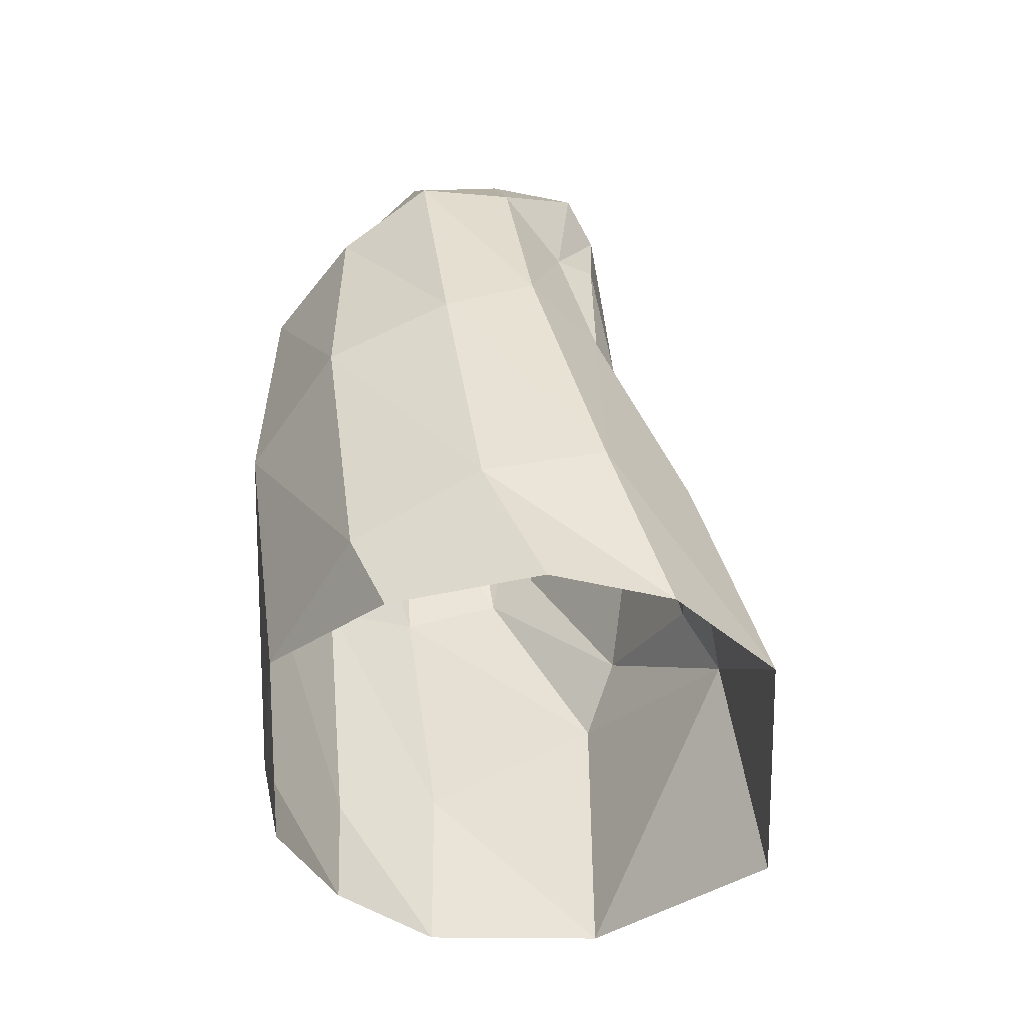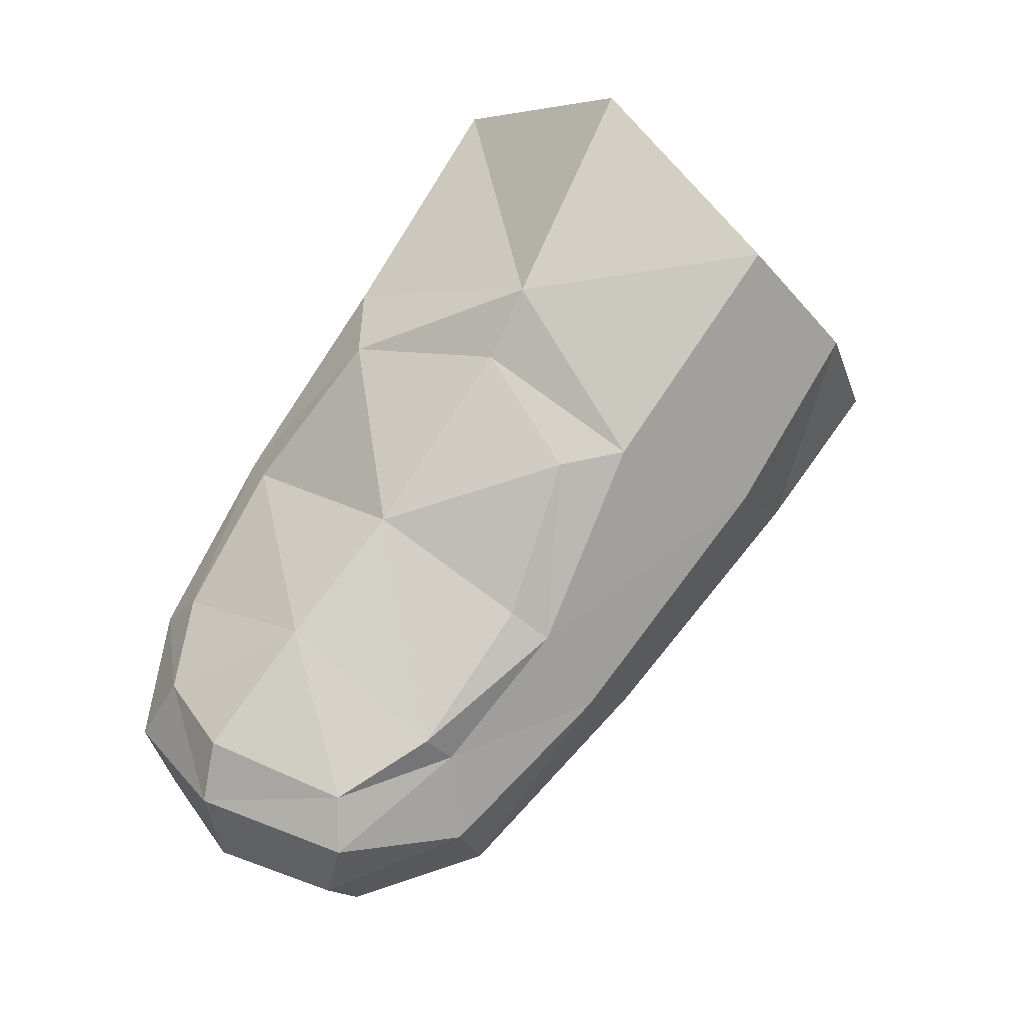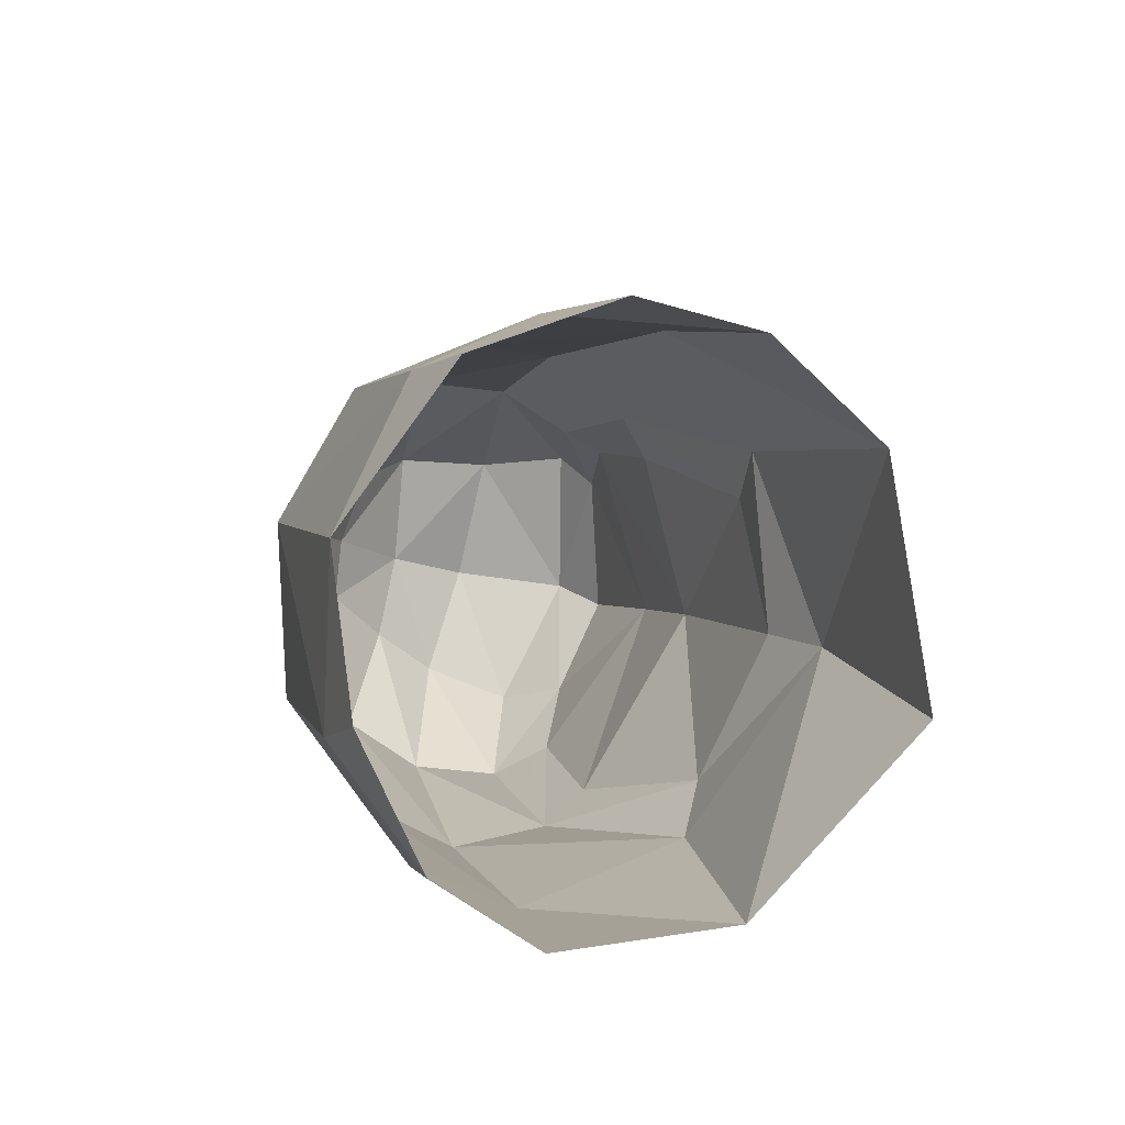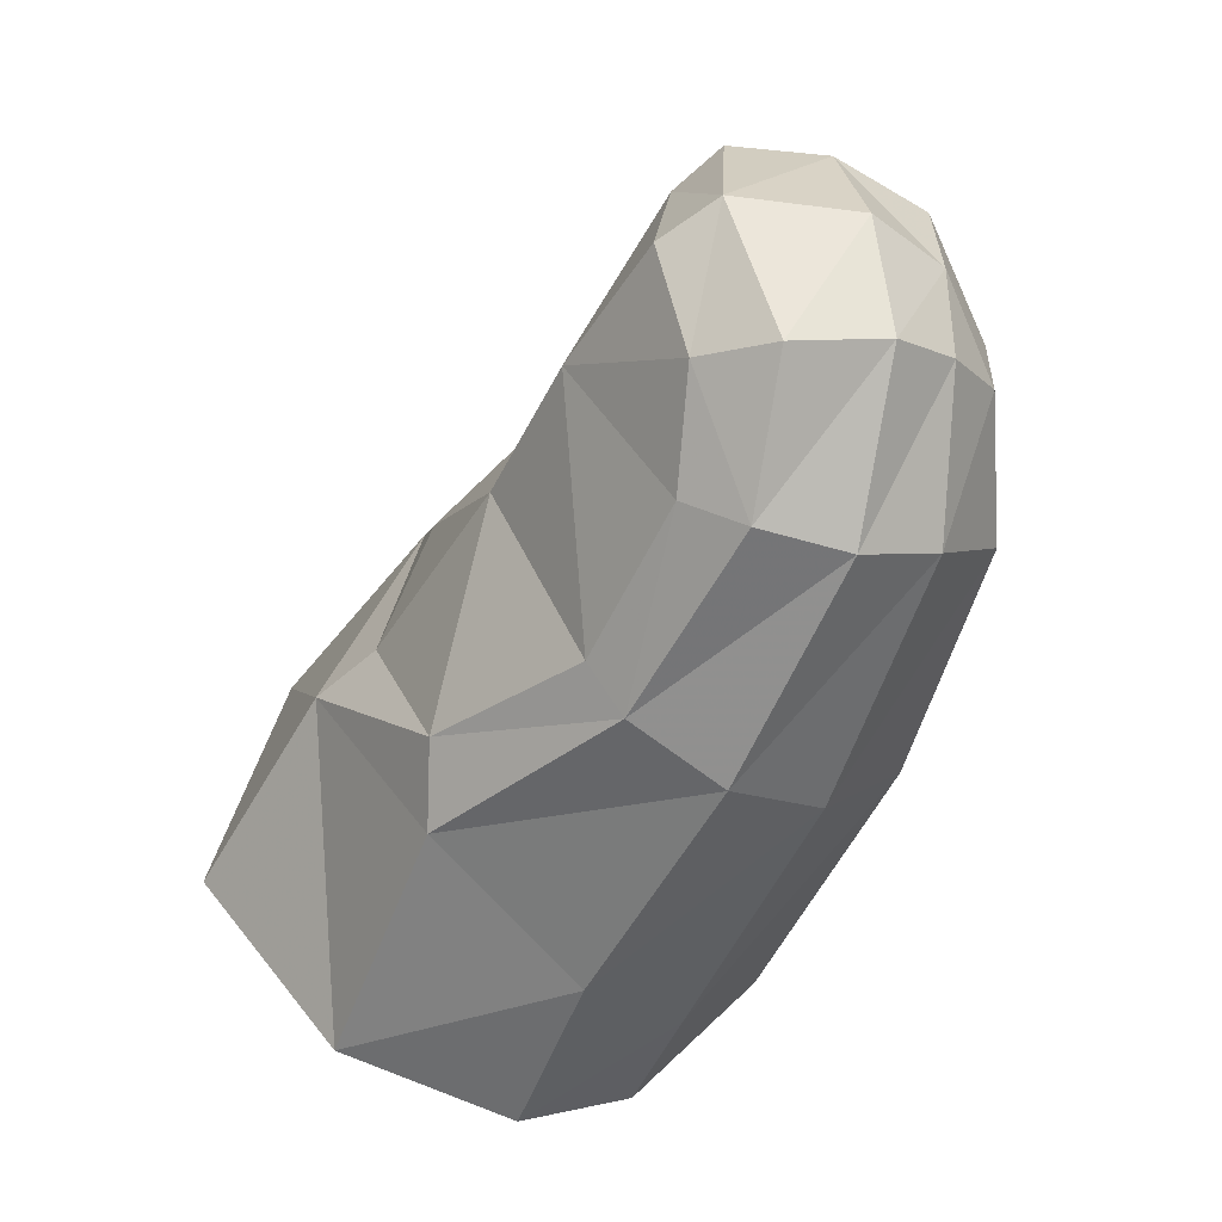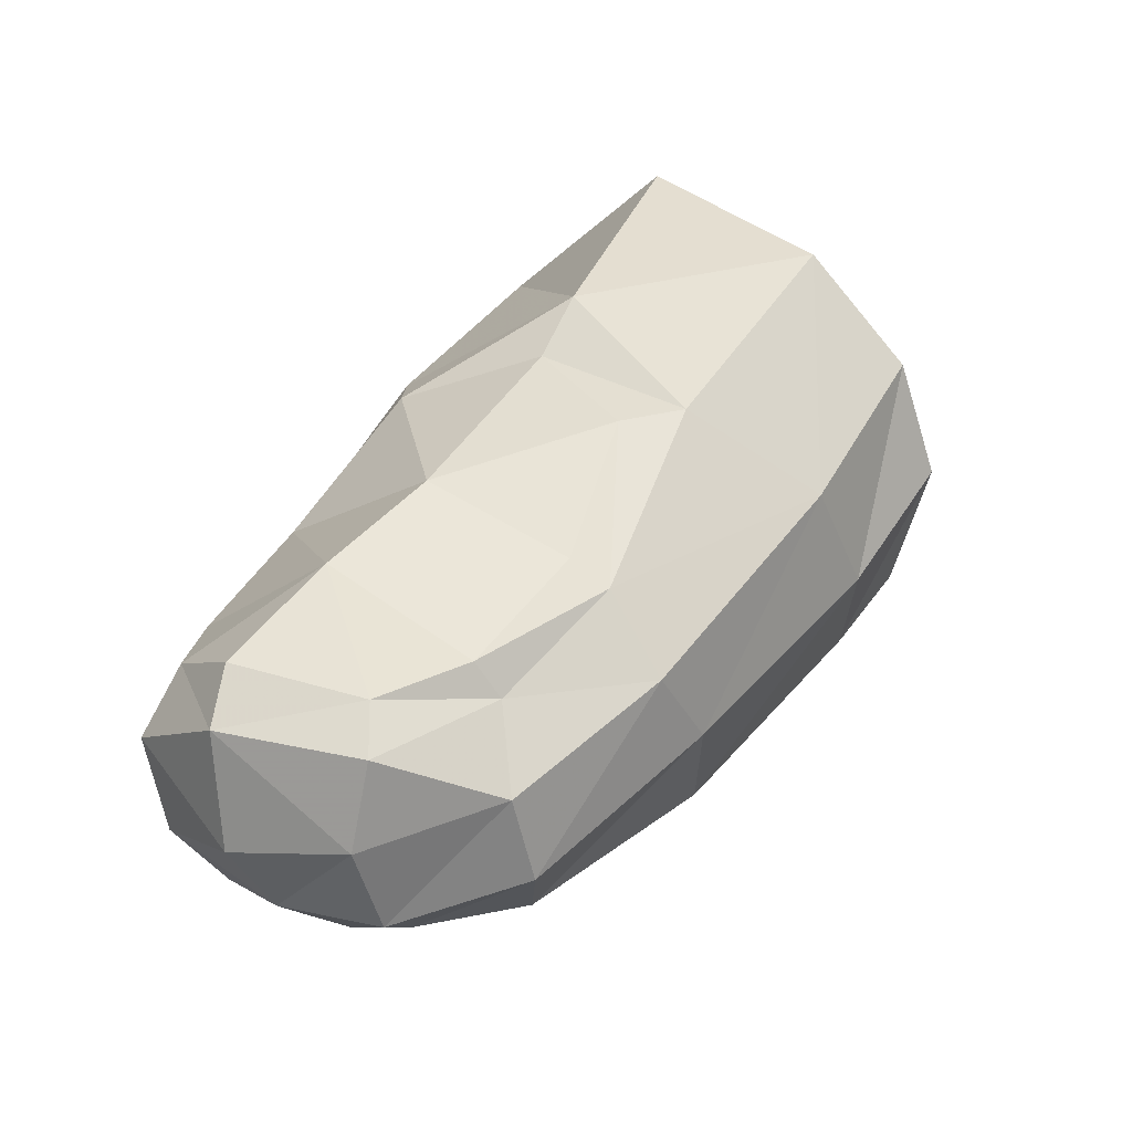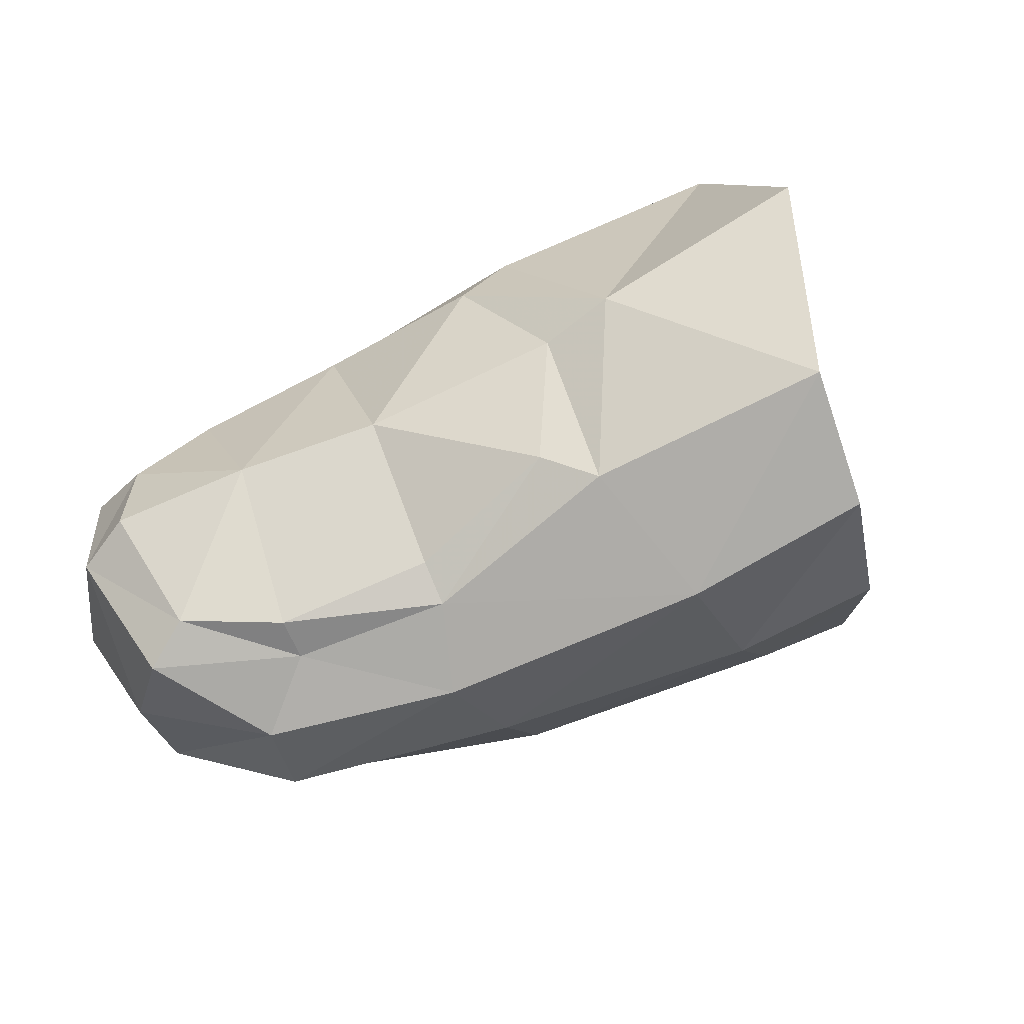
<metadata>
{"format":"obj","ext":"obj","renderer":"f3d","projection":"perspective","resolution":1024,"background":"white","views":[{"elev":72.9,"azim":93.0,"up":"+Z"},{"elev":66.8,"azim":-82.2,"up":"+Y"},{"elev":31.8,"azim":83.8,"up":"+Z"},{"elev":-79.9,"azim":-108.7,"up":"+Z"},{"elev":30.5,"azim":-83.4,"up":"+Y"},{"elev":56.7,"azim":-47.1,"up":"+Y"}]}
</metadata>
<code>
v 0.003619 0.003403 -0.00648
v 0.002034 0.00776 -0.002254
v -0.002251 0.007383 0.002357
v -0.003239 0.004683 0.004957
v -0.003415 0.001539 0.005979
v 0.003795 -0.001185 -0.006769
v 0.00298 -0.003753 -0.005049
v 0.001994 -0.005206 -0.001503
v -0.000383 -0.001439 -0.008869
v -0.002708 0.003006 -0.008883
v -0.01592 0.001433 -0.004356
v -0.01249 0.002616 -0.002119
v -0.01208 0.003169 -0.003167
v -0.01585 0.002409 -0.005022
v -0.007741 0.005274 -0.000645
v -0.008291 0.005108 -0.002345
v -0.005419 0.005452 -0.004682
v -0.01016 0.004083 -0.007046
v -0.007975 0.001058 -0.01116
v -0.01199 0.000443 -0.01257
v -0.01353 0.003477 -0.008994
v -0.004769 0.003649 -0.00866
v -0.01775 0.002411 -0.007166
v -0.01907 0.001631 -0.00699
v -0.003723 0.006466 -0.004028
v -0.007589 0.002893 0.002944
v -0.01359 0.000734 -0.00071
v -0.01772 -0.00021 -0.003892
v -0.01961 -0.000682 -0.00738
v -0.0125 -0.001565 0.00031
v -0.01757 -0.002634 -0.003369
v -0.01913 -0.003142 -0.006799
v -0.01089 -0.004618 5.4e-05
v -0.01577 -0.00483 -0.003689
v -0.004625 -0.00339 0.003747
v -0.006559 -0.000217 0.00408
v -0.01762 -0.004327 -0.006439
v -0.01809 0.001484 -0.01093
v -0.01872 -0.001566 -0.01064
v -0.01672 0.002514 -0.01081
v -0.007167 -8.9e-05 -0.01169
v -0.01208 -0.001098 -0.01346
v -0.006362 -0.002668 -0.01157
v -0.01218 -0.003352 -0.0131
v -0.0158 -0.000484 -0.01337
v -0.01482 0.001134 -0.01248
v -0.002727 -0.002331 0.005075
v -0.002097 -0.005474 0.000892
v -0.008568 -0.006774 -0.002461
v -0.00018 -0.005873 -0.003268
v 0.000238 -0.004043 -0.006854
v -0.006286 -0.005008 -0.00983
v -0.007003 -0.006827 -0.006847
v -0.01261 -0.005207 -0.01171
v -0.01279 -0.00676 -0.008881
v -0.01392 -0.00678 -0.005696
v -0.01648 -0.004157 -0.01126
v -0.01654 -0.00269 -0.01265
v -0.01814 -0.003533 -0.009647
v -0.01605 -0.005407 -0.009596
v -0.01682 -0.00513 -0.008112
f 10 1 9
f 9 1 6
f 11 12 14
f 14 12 13
f 15 16 12
f 12 16 13
f 13 16 18
f 18 16 17
f 18 19 21
f 21 19 20
f 17 22 18
f 18 22 19
f 21 14 18
f 18 14 13
f 14 23 11
f 11 23 24
f 16 15 17
f 17 15 25
f 15 3 25
f 25 3 2
f 15 26 3
f 3 26 4
f 27 26 12
f 12 26 15
f 28 27 11
f 11 27 12
f 17 25 22
f 22 25 10
f 10 25 1
f 1 25 2
f 29 28 24
f 24 28 11
f 30 27 31
f 31 27 28
f 29 32 28
f 28 32 31
f 33 30 34
f 34 30 31
f 30 33 36
f 36 33 35
f 32 37 31
f 31 37 34
f 27 30 26
f 26 30 36
f 26 36 4
f 4 36 5
f 24 38 29
f 29 38 39
f 24 23 38
f 38 23 40
f 19 22 41
f 41 22 10
f 19 41 20
f 20 41 42
f 41 10 43
f 43 10 9
f 42 41 44
f 44 41 43
f 45 46 42
f 42 46 20
f 40 46 38
f 38 46 45
f 35 48 47
f 33 49 35
f 35 49 48
f 8 48 50
f 47 5 35
f 35 5 36
f 51 7 50
f 50 7 8
f 7 51 6
f 6 51 9
f 51 52 9
f 9 52 43
f 52 51 53
f 53 51 50
f 54 52 55
f 55 52 53
f 48 49 50
f 50 49 53
f 49 56 53
f 53 56 55
f 52 54 43
f 43 54 44
f 58 44 57
f 57 44 54
f 57 60 59
f 59 60 61
f 57 54 60
f 60 54 55
f 57 59 58
f 58 59 39
f 58 39 45
f 45 39 38
f 45 42 58
f 58 42 44
f 49 33 56
f 56 33 34
f 61 56 37
f 37 56 34
f 61 60 56
f 56 60 55
f 59 61 32
f 32 61 37
f 32 29 59
f 59 29 39
f 14 21 23
f 23 21 40
f 40 21 46
f 46 21 20

</code>
